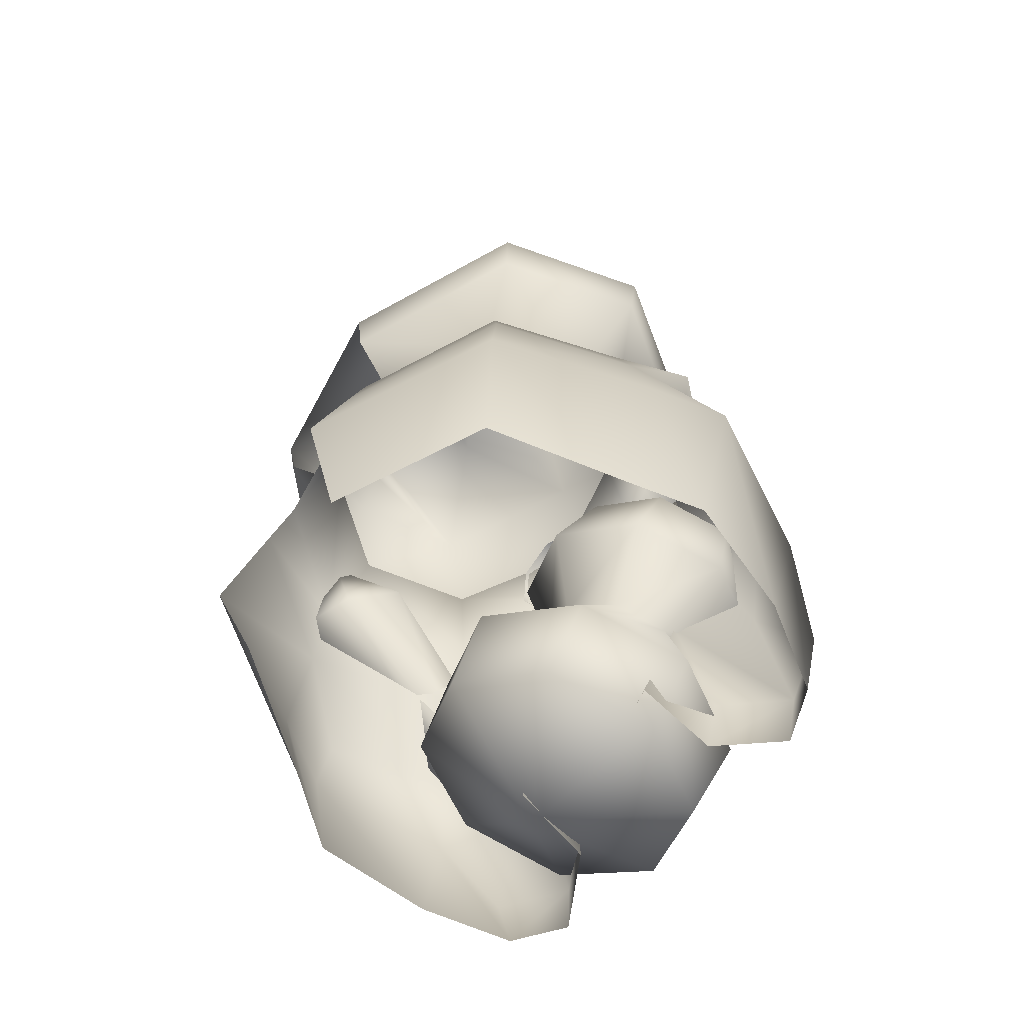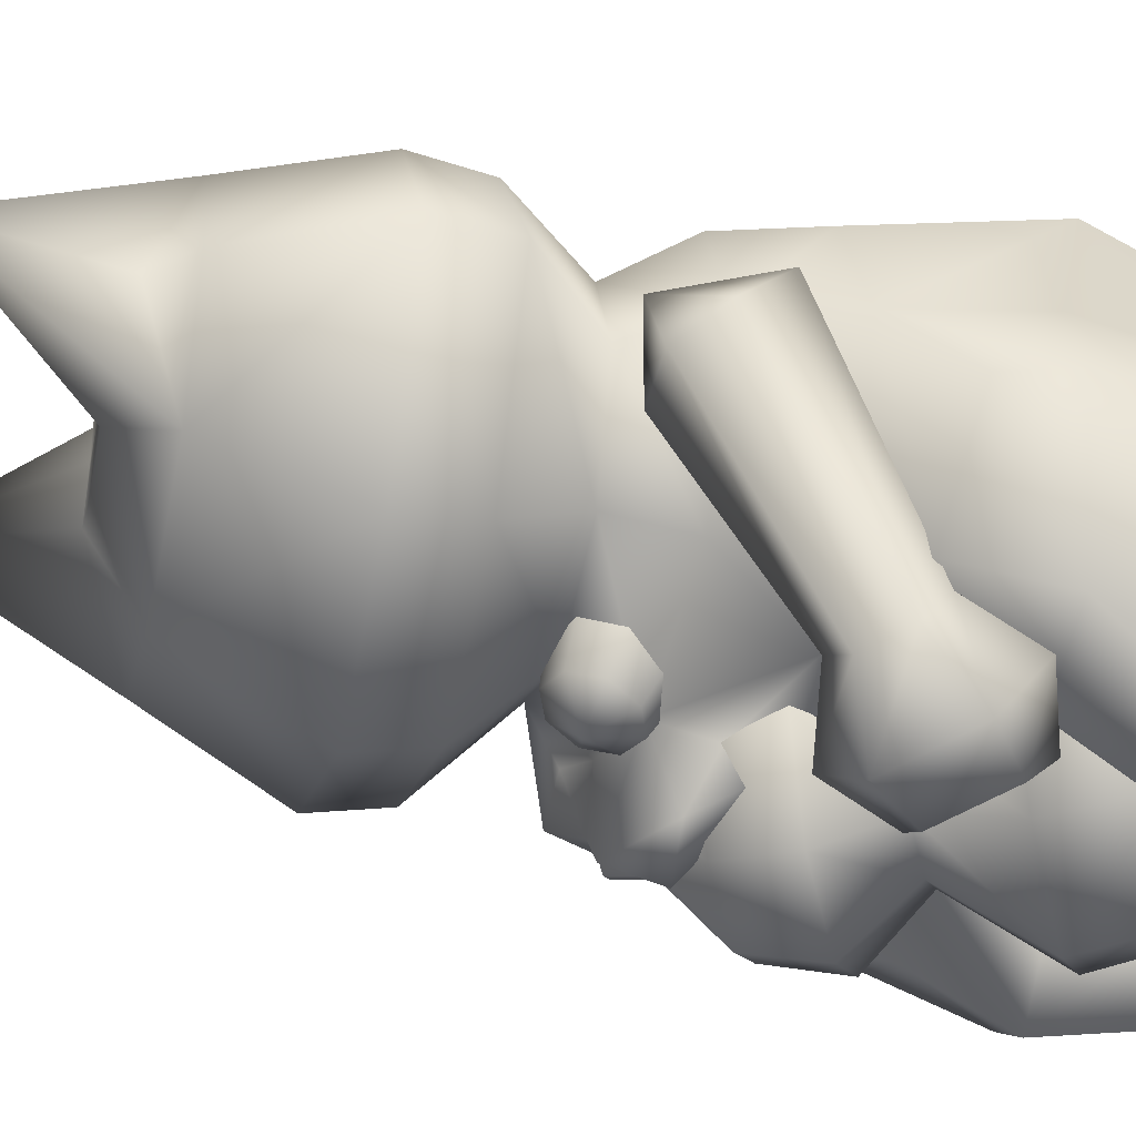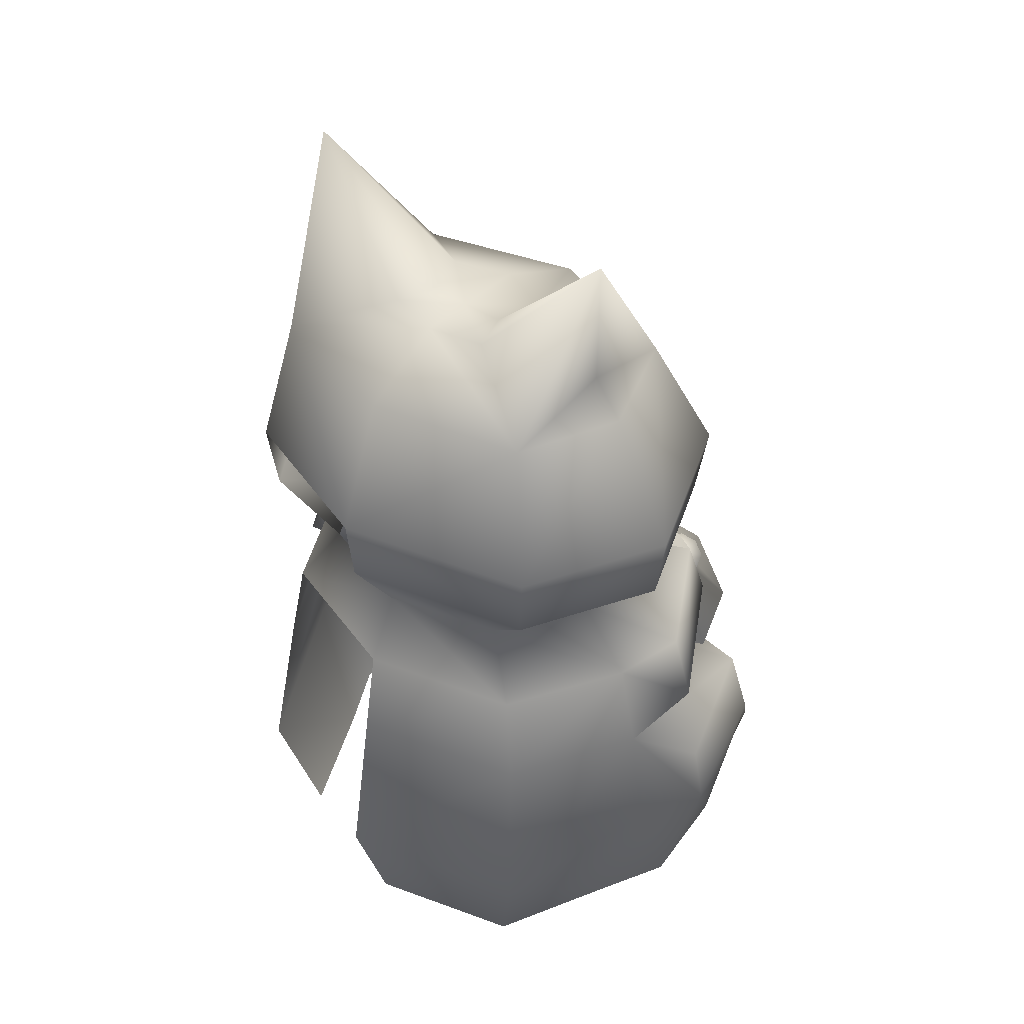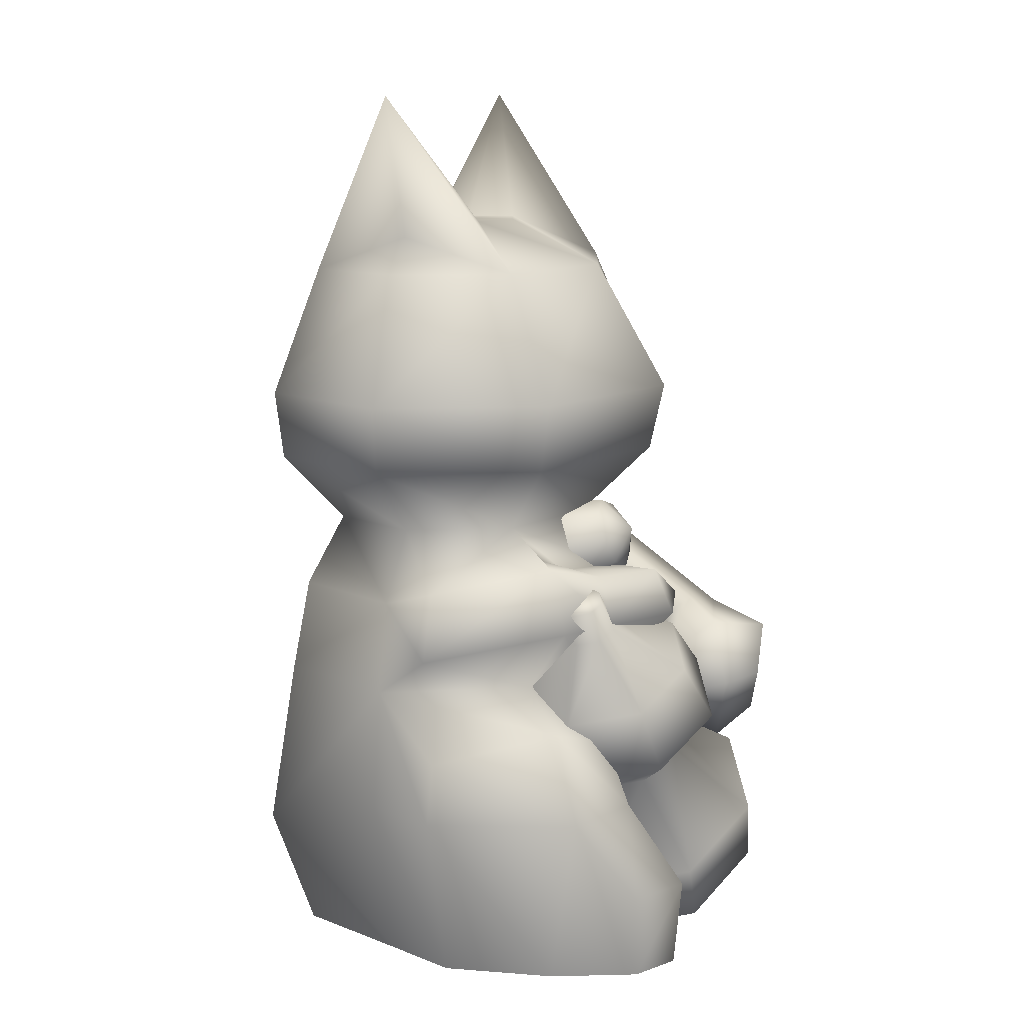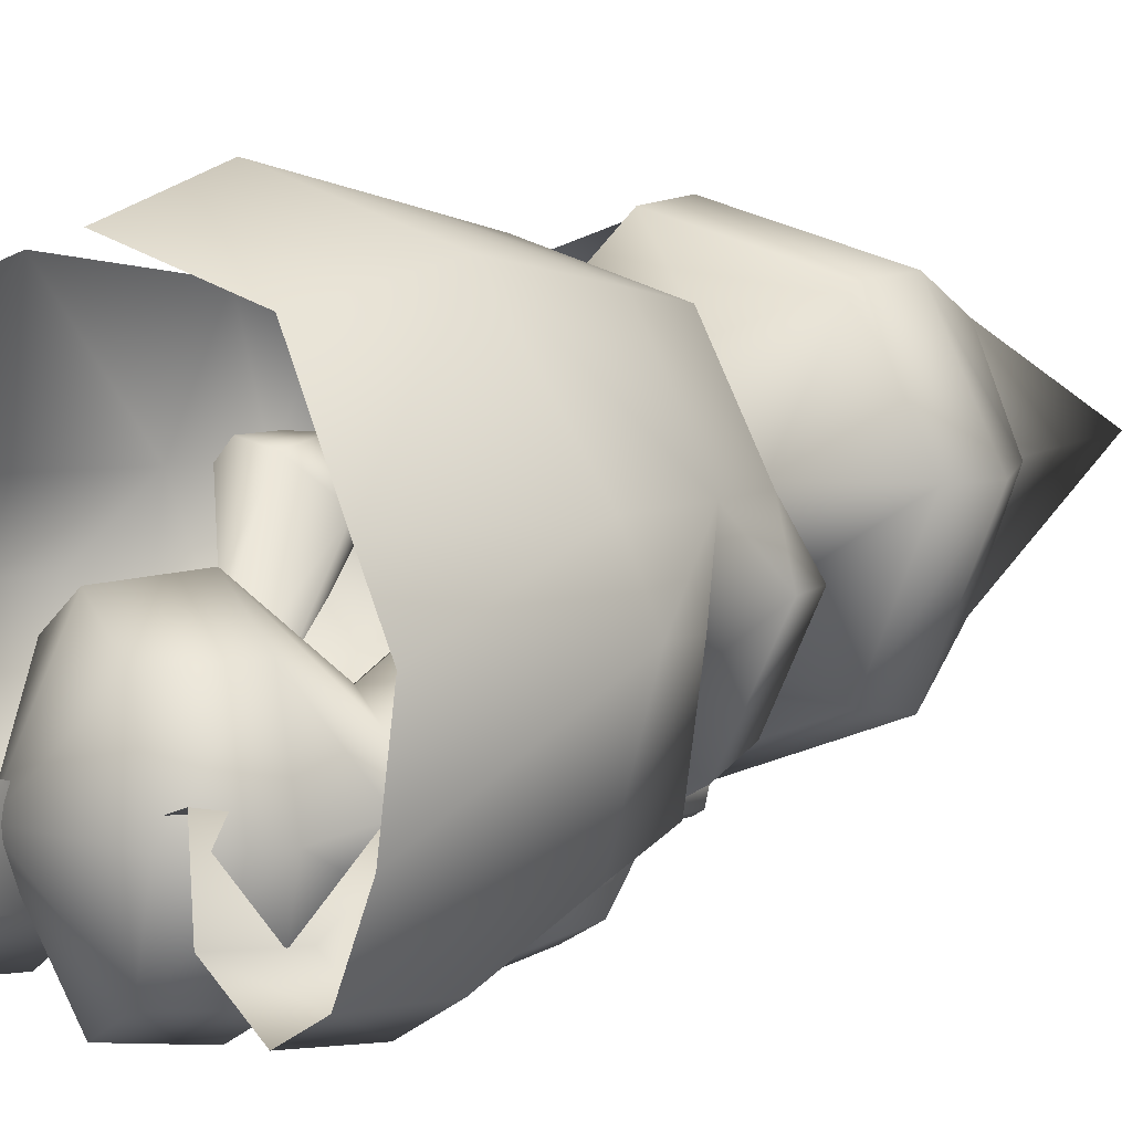
<metadata>
{"format":"obj","ext":"obj","renderer":"f3d","projection":"perspective","resolution":1024,"background":"white","views":[{"elev":-70.6,"azim":44.0,"up":"+Y"},{"elev":-36.1,"azim":-102.5,"up":"+Z"},{"elev":42.5,"azim":40.9,"up":"+Y"},{"elev":11.6,"azim":108.6,"up":"+Y"},{"elev":5.9,"azim":38.0,"up":"+Z"}]}
</metadata>
<code>
g febg_hotspring_001_cat_01
v 0.1031 0.4202 0.1453
v -0.002065 0.4202 0.1778
v -0.002321 0.4904 0.2261
v 0.1665 0.4904 0.1804
v 0.1466 0.4202 0.06024
v -0.002553 0.5541 0.2339
v 0.2286 0.4904 0.05784
v 0.1031 0.4202 -0.03514
v 0.1728 0.5541 0.1859
v 0.1668 0.4904 -0.08535
v -0.002065 0.4202 -0.07465
v 0.2373 0.5541 0.05707
v -0.002321 0.4904 -0.1459
v 0.1729 0.5541 -0.09507
v -0.1513 0.4904 -0.08535
v -0.1072 0.4202 -0.03514
v -0.2357 0.4887 0.05784
v -0.1508 0.4202 0.06024
v -0.245 0.5523 0.05707
v -0.1579 0.5541 -0.09507
v -0.002553 0.5541 -0.16
v -0.002983 0.6728 -0.08977
v -0.1441 0.6728 -0.04582
v -0.1845 0.6728 0.05943
v -0.1557 0.7061 0.05726
v -0.05539 0.7156 0.01818
v 0.1382 0.6728 -0.04582
v 0.1785 0.6728 0.05943
v 0.1495 0.7061 0.05726
v 0.1383 0.6728 0.1522
v 0.04911 0.7156 0.01818
v -0.003139 0.7156 0.0006383
v -0.003139 0.7156 0.06215
v -0.04232 0.7156 0.06065
v 0.03604 0.7156 0.06065
v -0.05449 0.7156 0.09798
v 0.04821 0.7156 0.09798
v -0.003139 0.7156 0.1106
v -0.1443 0.6728 0.1522
v -0.002983 0.6728 0.1877
v -0.1578 0.5541 0.1859
v -0.1845 0.6728 0.05943
v -0.1557 0.7061 0.05726
v -0.245 0.5523 0.05707
v -0.2357 0.4887 0.05784
v -0.151 0.4904 0.1804
v -0.1508 0.4202 0.06024
v -0.1072 0.4202 0.1453
v 0.04821 0.7156 0.09798
v 0.1607 0.838 0.07092
v 0.1383 0.6728 0.1522
v 0.03604 0.7156 0.06065
v 0.04911 0.7156 0.01818
v 0.1382 0.6728 -0.04582
v 0.1495 0.7061 0.05726
v 0.1383 0.6728 0.1522
v 0.1031 0.4202 0.1453
v 0.1466 0.4202 0.06024
v 0.1977 0.3584 0.06142
v 0.1393 0.3584 0.1686
v -0.002065 0.4202 0.1778
v -0.001841 0.3584 0.2096
v -0.001534 0.2745 0.2249
v 0.1538 0.2745 0.1798
v 0.2171 0.2744 0.06185
v -0.0009636 0.1188 0.2529
v 0.1696 0.1182 0.2003
v 0.2315 0.1621 0.06274
v -0.0005607 3.874e-07 0.2143
v 0.1864 3.874e-07 0.06087
v 0.1368 3.874e-07 0.1719
v 0.2315 0.1621 0.06274
v 0.2166 3.874e-07 -0.004692
v 0.1864 3.874e-07 0.06087
v 0.2622 0.1626 -0.00342
v 0.2021 3.874e-07 -0.1086
v 0.2171 0.2744 0.06185
v 0.2217 0.1631 -0.1375
v 0.1711 3.874e-07 -0.1857
v 0.2498 0.2181 -0.004657
v 0.2126 0.2475 -0.1159
v 0.1904 0.08513 -0.1897
v 0.1489 0.1638 -0.1695
v 0.1382 0.08551 -0.2216
v 0.1282 3.874e-07 -0.2114
v 0.08971 0.1634 -0.1241
v 0.1384 0.2223 -0.1433
v 0.07435 3.874e-07 -0.1665
v 0.08354 0.0848 -0.1764
v 0.07066 3.874e-07 -0.08939
v -0.0005607 3.874e-07 -0.1152
v -0.001107 0.1629 -0.1551
v -0.001534 0.2745 -0.1298
v -0.09033 0.1632 -0.1241
v 0.1538 0.2745 -0.07044
v 0.07611 0.2745 -0.09783
v 0.2422 0.3152 0.006576
v 0.1977 0.3584 0.06142
v 0.1697 0.334 -0.111
v 0.222 0.3764 0.006105
v 0.1466 0.4202 0.06024
v 0.1031 0.4202 -0.03514
v 0.1616 0.3946 -0.09366
v 0.1119 0.3325 -0.1428
v 0.06082 0.3359 -0.1881
v 0.1093 0.3791 -0.1267
v 0.06773 0.3806 -0.1716
v 0.1198 0.393 -0.07187
v 0.08858 0.3778 -0.08275
v -0.001927 0.3665 -0.1083
v -0.002065 0.4202 -0.07465
v -0.1072 0.4202 -0.03514
v -0.001106 0.343 -0.1753
v -0.001688 0.3165 -0.1192
v -0.07915 0.2745 -0.09783
v -0.1266 0.3584 -0.05877
v -0.1508 0.4202 0.06024
v -0.2008 0.3583 0.06142
v -0.1539 0.2741 -0.07044
v -0.2146 0.2736 0.06186
v -0.1382 0.2218 -0.1433
v -0.2104 0.2466 -0.1159
v -0.1475 0.1635 -0.1695
v -0.2489 0.217 -0.004658
v -0.2255 0.1624 -0.1374
v -0.2622 0.1628 -0.00342
v -0.2349 0.1616 0.06274
v -0.2349 3.874e-07 -0.004691
v -0.199 3.874e-07 0.06086
v -0.2149 3.874e-07 -0.1086
v -0.1817 3.874e-07 -0.1857
v -0.2001 0.08479 -0.1897
v -0.1404 0.08549 -0.2216
v -0.1346 3.874e-07 -0.2114
v -0.07691 3.874e-07 -0.1665
v -0.08488 0.08485 -0.1764
v -0.07309 3.874e-07 -0.08939
v -0.05449 0.7156 0.09798
v -0.1443 0.6728 0.1522
v -0.1678 0.838 0.07092
v -0.04232 0.7156 0.06065
v -0.05539 0.7156 0.01818
v -0.1441 0.6728 -0.04582
v -0.1557 0.7061 0.05726
v -0.1443 0.6728 0.1522
v -0.1429 0.3584 0.1686
v -0.002065 0.4202 0.1778
v -0.001841 0.3584 0.2096
v -0.1072 0.4202 0.1453
v -0.2008 0.3583 0.06142
v -0.1508 0.4202 0.06024
v -0.1539 0.2741 0.1799
v -0.2146 0.2736 0.06186
v -0.1722 0.1179 0.2003
v -0.2349 0.1616 0.06274
v -0.199 3.874e-07 0.06086
v -0.1438 3.874e-07 0.1719
v 0.1198 0.3312 -0.08605
v 0.1382 0.3603 -0.09273
v 0.1519 0.3531 -0.09925
v 0.1375 0.3218 -0.09453
v 0.1575 0.3502 -0.115
v 0.09286 0.2885 -0.02078
v 0.1449 0.318 -0.115
v 0.1519 0.3531 -0.1307
v 0.1506 0.2581 -0.04837
v 0.1285 0.1966 -0.03386
v 0.05819 0.2336 -0.0002525
v 0.02629 0.1831 -0.04794
v 0.06735 0.1615 -0.06758
v -0.01634 0.1157 0.02293
v 0.1576 0.1812 -0.115
v 0.1745 0.2455 -0.115
v 0.1375 0.3218 -0.1355
v 0.06812 0.07109 -0.01746
v 0.08436 0.1525 -0.115
v 0.1285 0.1966 -0.1961
v 0.1506 0.2581 -0.1816
v 0.02132 0.007365 -0.02314
v -0.05823 0.04934 0.0149
v -0.08764 0.00278 -0.115
v 0.05426 -0.01002 -0.115
v 0.1031 0.05263 -0.115
v 0.06735 0.1615 -0.1624
v 0.02132 0.007365 -0.2068
v 0.06812 0.07109 -0.2125
v 0.05819 0.2336 -0.2297
v -0.05823 0.04934 -0.2449
v 0.02629 0.1831 -0.182
v -0.01634 0.1157 -0.2529
v -0.1378 0.09131 -0.2068
v 0.09286 0.2885 -0.2092
v -0.01207 0.2707 -0.1961
v -0.01477 0.2048 -0.1624
v -0.1008 0.1602 -0.2125
v -0.1707 0.1087 -0.115
v -0.1378 0.09131 -0.02314
v -0.05823 0.04934 0.0149
v -0.1358 0.1787 -0.115
v -0.1008 0.1602 -0.01746
v -0.01634 0.1157 0.02293
v 0.02629 0.1831 -0.04794
v -0.01477 0.2048 -0.06758
v 0.05819 0.2336 -0.0002525
v -0.03177 0.2138 -0.115
v -0.01207 0.2707 -0.03386
v -0.04117 0.2861 -0.115
v 0.03517 0.319 -0.04837
v 0.09286 0.2885 -0.02078
v 0.1198 0.3312 -0.08605
v 0.01128 0.3316 -0.115
v 0.03517 0.319 -0.1816
v 0.1021 0.3405 -0.09453
v 0.1382 0.3603 -0.09273
v 0.1246 0.3675 -0.09925
v 0.09474 0.3444 -0.115
v 0.1189 0.3705 -0.115
v 0.1021 0.3405 -0.1355
v 0.1246 0.3675 -0.1307
v 0.1198 0.3312 -0.1439
v 0.1382 0.3603 -0.1372
v 0.1382 0.3603 -0.115
v 0.1575 0.3502 -0.115
v 0.1246 0.3675 -0.1307
v 0.1519 0.3531 -0.09925
v 0.1189 0.3705 -0.115
v 0.1382 0.3603 -0.09273
v 0.1246 0.3675 -0.09925
v -0.1601 0.4032 0.003694
v -0.174 0.406 0.08189
v -0.2184 0.404 0.004963
v -0.1544 0.2991 -0.1538
v -0.1855 0.2905 -0.173
v -0.09278 0.2894 -0.1946
v -0.226 0.3625 0.04483
v -0.174 0.406 0.08189
v -0.2167 0.3203 0.08345
v -0.2115 0.2586 -0.1635
v -0.2064 0.2352 -0.1347
v -0.1543 0.2752 -0.2352
v -0.07174 0.2294 -0.2137
v -0.2029 0.2163 -0.2169
v -0.19 0.1712 -0.158
v -0.1137 0.2324 -0.2389
v -0.1548 0.1819 -0.2239
v -0.1348 0.152 -0.1906
v -0.1492 0.2758 -0.1249
v -0.1311 0.361 0.03196
v -0.1601 0.4032 0.003694
v -0.1544 0.2991 -0.1538
v -0.07959 0.2444 -0.1356
v -0.09278 0.2894 -0.1946
v -0.06769 0.2169 -0.1674
v -0.07174 0.2294 -0.2137
v -0.1348 0.152 -0.1906
v -0.1089 0.1663 -0.1523
v -0.1283 0.1852 -0.1172
v -0.19 0.1712 -0.158
v -0.1752 0.2438 -0.1154
v -0.2064 0.2352 -0.1347
v -0.1594 0.3196 0.07184
v -0.174 0.406 0.08189
v -0.2167 0.3203 0.08345
v 0.04761 0.3863 -0.07212
v 0.03299 0.4167 -0.06005
v 0.02531 0.4228 -0.0999
v 0.03675 0.399 -0.1093
v -0.002312 0.4053 -0.1281
v 0.03299 0.356 -0.08419
v -0.002312 0.4326 -0.09599
v -0.002312 0.4292 -0.05504
v 0.02531 0.3753 -0.1188
v -0.002312 0.3435 -0.08919
v -0.02993 0.4228 -0.0999
v -0.03761 0.4167 -0.06005
v -0.002312 0.3655 -0.1227
v -0.03761 0.356 -0.08419
v -0.04137 0.399 -0.1093
v -0.05223 0.3863 -0.07212
v -0.02993 0.3753 -0.1188
g febg_hotspring_001_cat_01_0
f 3 2 1
f 4 3 1
f 4 1 5
f 6 3 4
f 7 4 5
f 7 5 8
f 9 6 4
f 9 4 7
f 10 7 8
f 10 8 11
f 12 9 7
f 12 7 10
f 13 10 11
f 14 12 10
f 14 10 13
f 13 11 15
f 11 16 15
f 15 16 17
f 16 18 17
f 17 19 15
f 15 20 13
f 19 20 15
f 21 14 13
f 20 21 13
f 14 21 22
f 22 21 20
f 23 20 19
f 23 22 20
f 24 23 19
f 25 23 24
f 22 23 26
f 27 14 22
f 12 14 27
f 28 12 27
f 9 12 28
f 27 29 28
f 28 29 30
f 30 9 28
f 27 22 31
f 6 9 30
f 32 22 26
f 22 32 31
f 32 26 33
f 32 33 31
f 26 34 33
f 33 35 31
f 34 36 33
f 35 33 37
f 36 38 33
f 33 38 37
f 30 37 38
f 36 39 38
f 40 30 38
f 40 6 30
f 39 40 38
f 40 39 6
f 39 41 6
f 39 42 41
f 43 42 39
f 42 44 41
f 41 44 45
f 46 41 45
f 45 47 46
f 47 48 46
f 51 50 49
f 49 50 52
f 52 50 53
f 53 50 54
f 54 50 55
f 55 50 56
f 59 58 57
f 60 59 57
f 60 57 61
f 62 60 61
f 60 62 63
f 59 60 64
f 64 60 63
f 65 59 64
f 64 63 66
f 65 64 67
f 67 64 66
f 68 65 67
f 67 66 69
f 70 68 67
f 71 67 69
f 71 70 67
f 74 73 72
f 73 75 72
f 73 76 75
f 72 75 77
f 76 78 75
f 76 79 78
f 75 80 77
f 75 78 80
f 80 81 77
f 78 81 80
f 79 82 78
f 78 82 83
f 78 83 81
f 84 82 79
f 82 84 83
f 85 84 79
f 83 84 86
f 87 83 86
f 83 87 81
f 84 85 88
f 89 84 88
f 84 89 86
f 89 88 90
f 86 89 90
f 86 90 91
f 92 86 91
f 92 93 86
f 93 92 94
f 81 87 95
f 77 81 95
f 96 87 86
f 93 96 86
f 95 87 96
f 95 97 77
f 77 97 98
f 96 99 95
f 99 97 95
f 97 100 98
f 98 100 101
f 101 100 102
f 97 103 100
f 99 103 97
f 100 103 102
f 99 96 104
f 99 104 103
f 93 105 96
f 105 104 96
f 104 106 103
f 105 107 104
f 107 106 104
f 103 106 108
f 102 103 108
f 108 106 109
f 108 109 102
f 109 106 107
f 102 109 110
f 110 109 107
f 111 102 110
f 112 111 110
f 113 107 105
f 113 105 93
f 107 113 110
f 114 113 93
f 110 113 114
f 93 115 114
f 115 110 114
f 115 93 94
f 116 112 110
f 110 115 116
f 117 112 116
f 118 117 116
f 116 119 118
f 115 119 116
f 119 120 118
f 121 119 115
f 121 115 94
f 122 119 121
f 122 120 119
f 123 121 94
f 121 123 122
f 124 120 122
f 122 125 124
f 123 125 122
f 124 126 120
f 125 126 124
f 126 127 120
f 126 128 127
f 128 129 127
f 130 128 126
f 125 130 126
f 131 130 125
f 132 125 123
f 132 131 125
f 133 132 123
f 131 132 133
f 133 123 94
f 134 131 133
f 134 133 135
f 136 133 94
f 133 136 135
f 136 94 137
f 135 136 137
f 140 139 138
f 140 138 141
f 140 141 142
f 140 142 143
f 140 143 144
f 140 144 145
f 148 147 146
f 147 149 146
f 146 149 150
f 149 151 150
f 152 146 150
f 153 152 150
f 154 152 153
f 155 154 153
f 155 156 154
f 156 157 154
f 160 159 158
f 161 160 158
f 162 160 161
f 158 163 161
f 164 162 161
f 165 162 164
f 163 166 161
f 161 166 164
f 166 163 167
f 163 168 167
f 168 169 167
f 169 170 167
f 169 171 170
f 166 167 172
f 167 170 172
f 166 173 164
f 173 166 172
f 174 165 164
f 164 173 174
f 171 175 170
f 170 176 172
f 170 175 176
f 173 172 177
f 172 176 177
f 173 178 174
f 178 173 177
f 179 175 171
f 180 179 171
f 181 179 180
f 179 182 175
f 181 182 179
f 175 183 176
f 182 183 175
f 176 184 177
f 176 183 184
f 182 185 183
f 181 185 182
f 185 186 183
f 183 186 184
f 177 184 187
f 178 177 187
f 181 188 185
f 185 188 186
f 184 186 189
f 184 189 187
f 188 190 186
f 186 190 189
f 181 191 188
f 188 191 190
f 192 178 187
f 187 189 193
f 192 187 193
f 189 190 194
f 189 194 193
f 191 195 190
f 190 195 194
f 181 196 191
f 191 196 195
f 181 197 196
f 181 198 197
f 196 199 195
f 196 197 199
f 197 198 200
f 197 200 199
f 198 201 200
f 200 201 202
f 203 200 202
f 199 200 203
f 203 202 204
f 195 199 205
f 194 195 205
f 205 199 203
f 206 203 204
f 205 203 206
f 194 205 207
f 207 205 206
f 193 194 207
f 208 206 204
f 209 208 204
f 208 209 210
f 211 207 206
f 208 211 206
f 212 193 207
f 211 212 207
f 212 192 193
f 213 208 210
f 211 208 213
f 210 214 213
f 214 215 213
f 216 211 213
f 213 215 216
f 212 211 216
f 215 217 216
f 218 212 216
f 216 217 218
f 192 212 218
f 217 219 218
f 220 192 218
f 218 219 220
f 178 192 220
f 174 178 220
f 219 221 220
f 220 221 174
f 221 165 174
f 221 222 165
f 165 222 223
f 224 222 221
f 223 222 225
f 226 222 224
f 225 222 227
f 228 222 226
f 227 222 228
f 231 230 229
f 231 229 232
f 233 231 232
f 233 232 234
f 235 231 233
f 231 235 236
f 235 237 236
f 237 235 238
f 238 235 233
f 239 237 238
f 240 233 234
f 238 233 240
f 240 234 241
f 239 238 242
f 242 238 240
f 243 239 242
f 244 240 241
f 242 240 244
f 243 242 245
f 245 242 244
f 244 241 245
f 246 243 245
f 241 246 245
f 249 248 247
f 250 249 247
f 250 247 251
f 252 250 251
f 252 251 253
f 254 252 253
f 254 253 255
f 253 251 256
f 253 256 255
f 251 257 256
f 256 257 255
f 251 247 257
f 257 258 255
f 247 259 257
f 257 259 258
f 247 248 259
f 259 260 258
f 248 261 259
f 259 261 260
f 261 248 262
f 261 263 260
f 263 261 262
f 266 265 264
f 267 266 264
f 266 267 268
f 267 264 269
f 266 270 265
f 270 266 268
f 270 271 265
f 272 267 269
f 267 272 268
f 272 269 273
f 270 274 271
f 274 270 268
f 274 275 271
f 276 272 273
f 272 276 268
f 276 273 277
f 274 278 275
f 278 274 268
f 278 279 275
f 280 277 279
f 280 276 277
f 276 280 268
f 278 280 279
f 280 278 268

</code>
